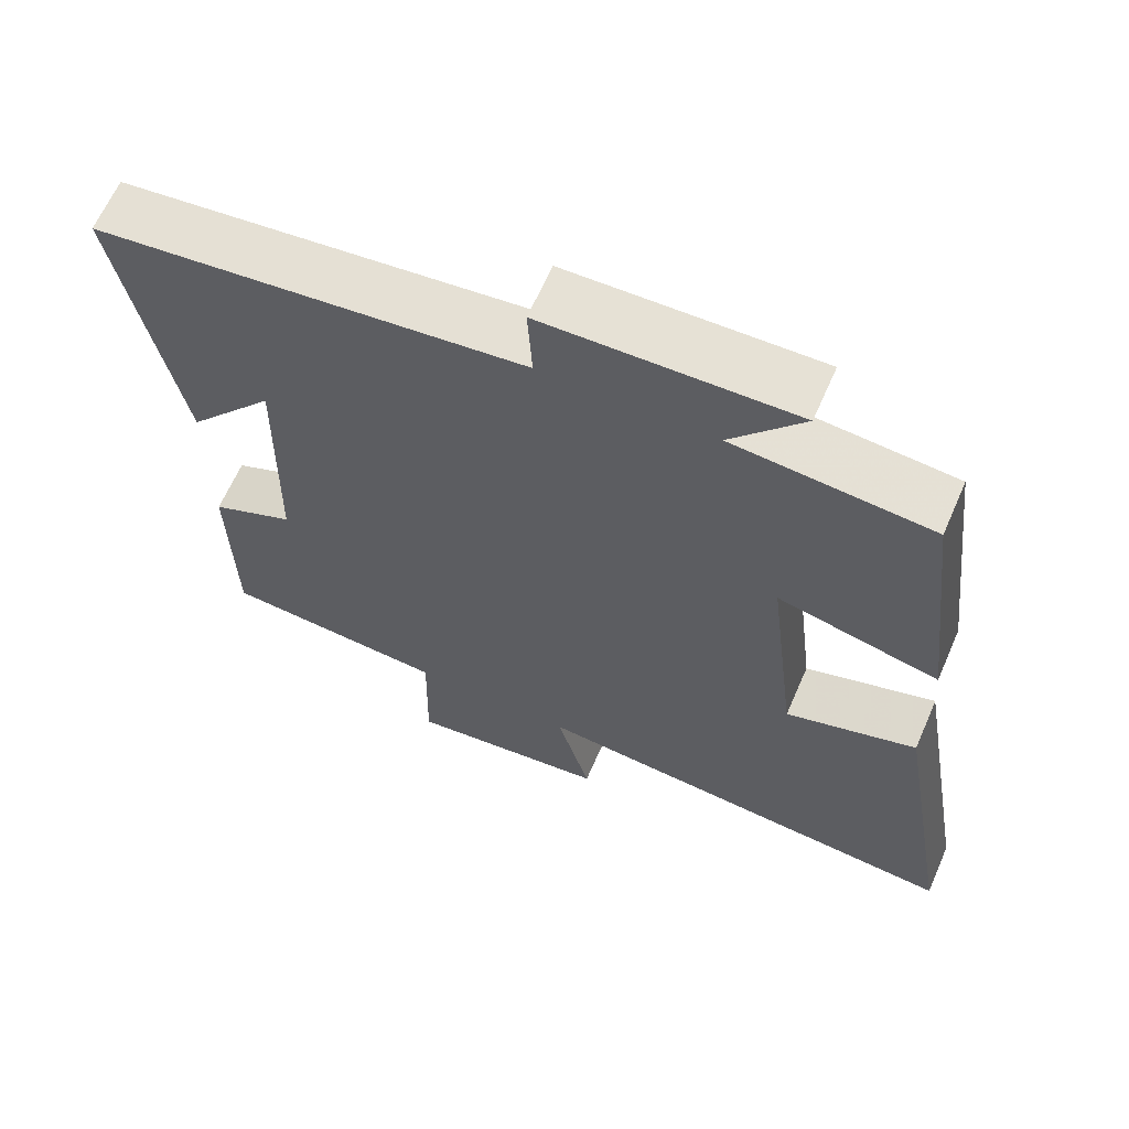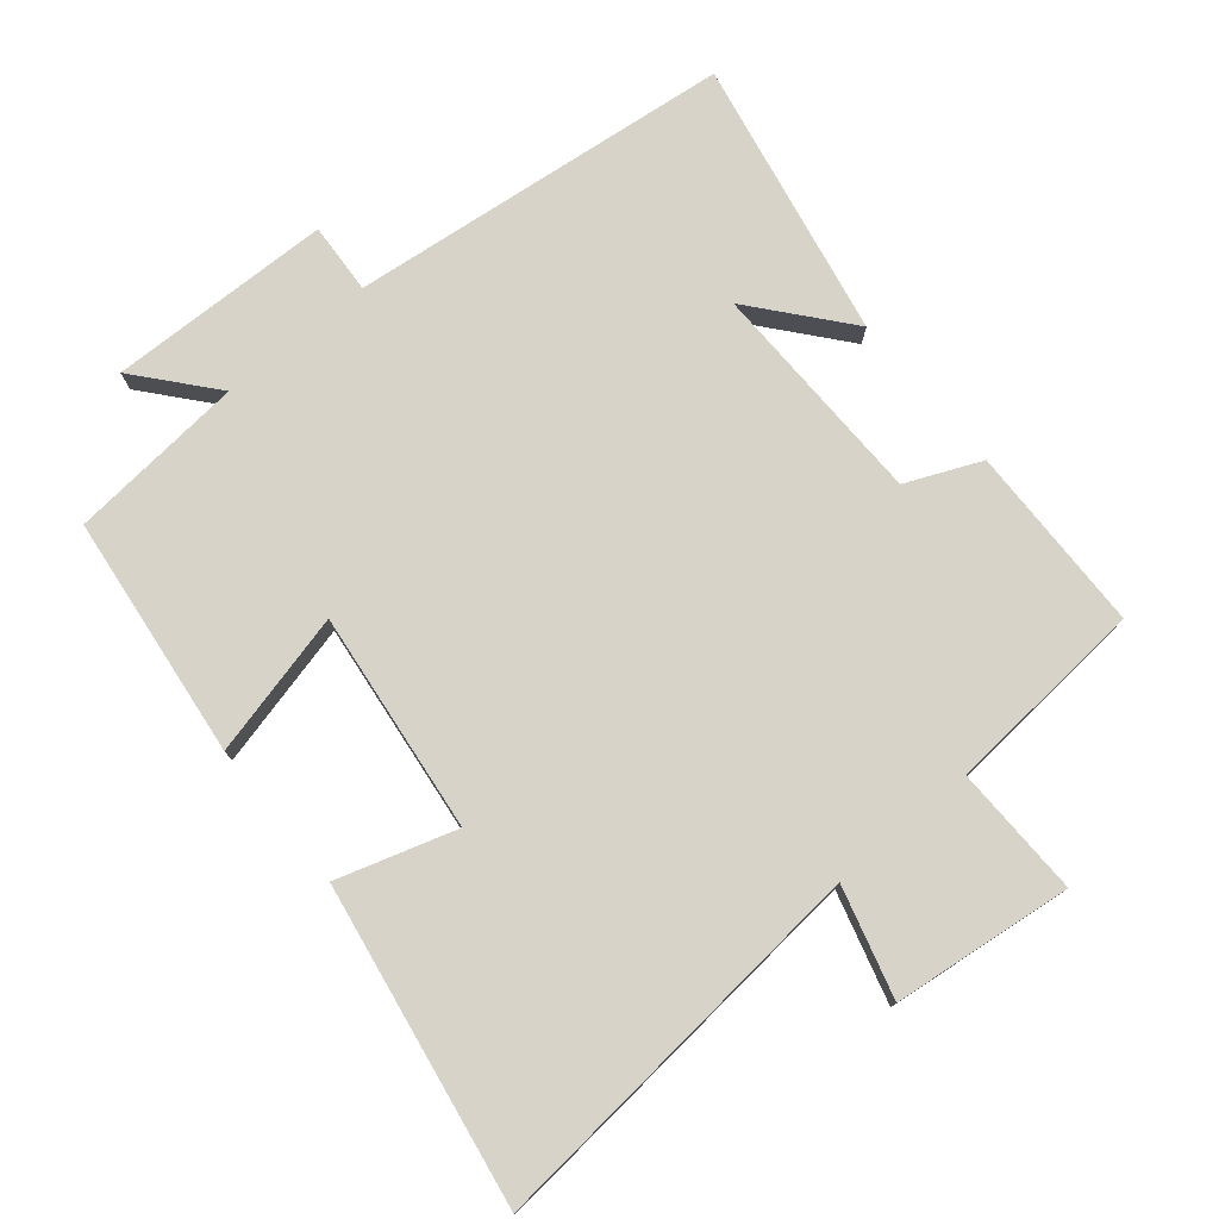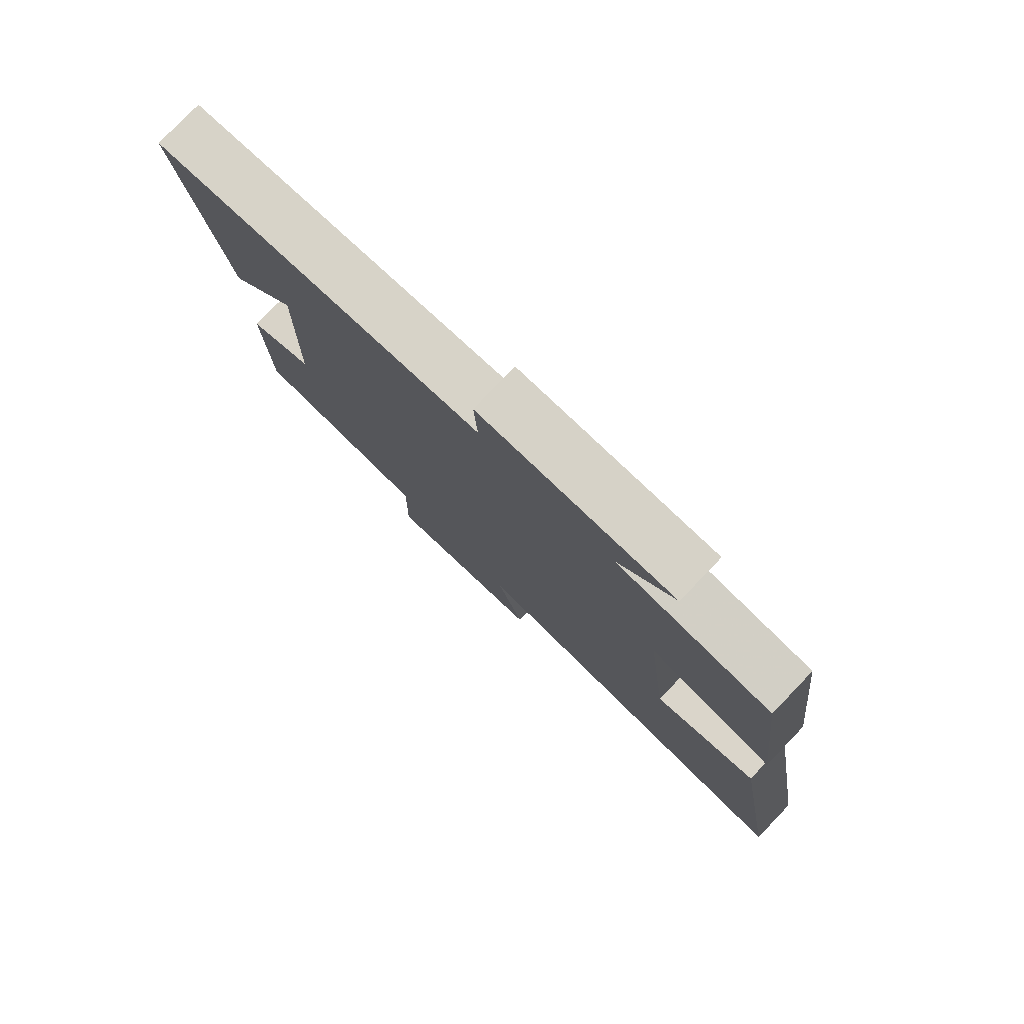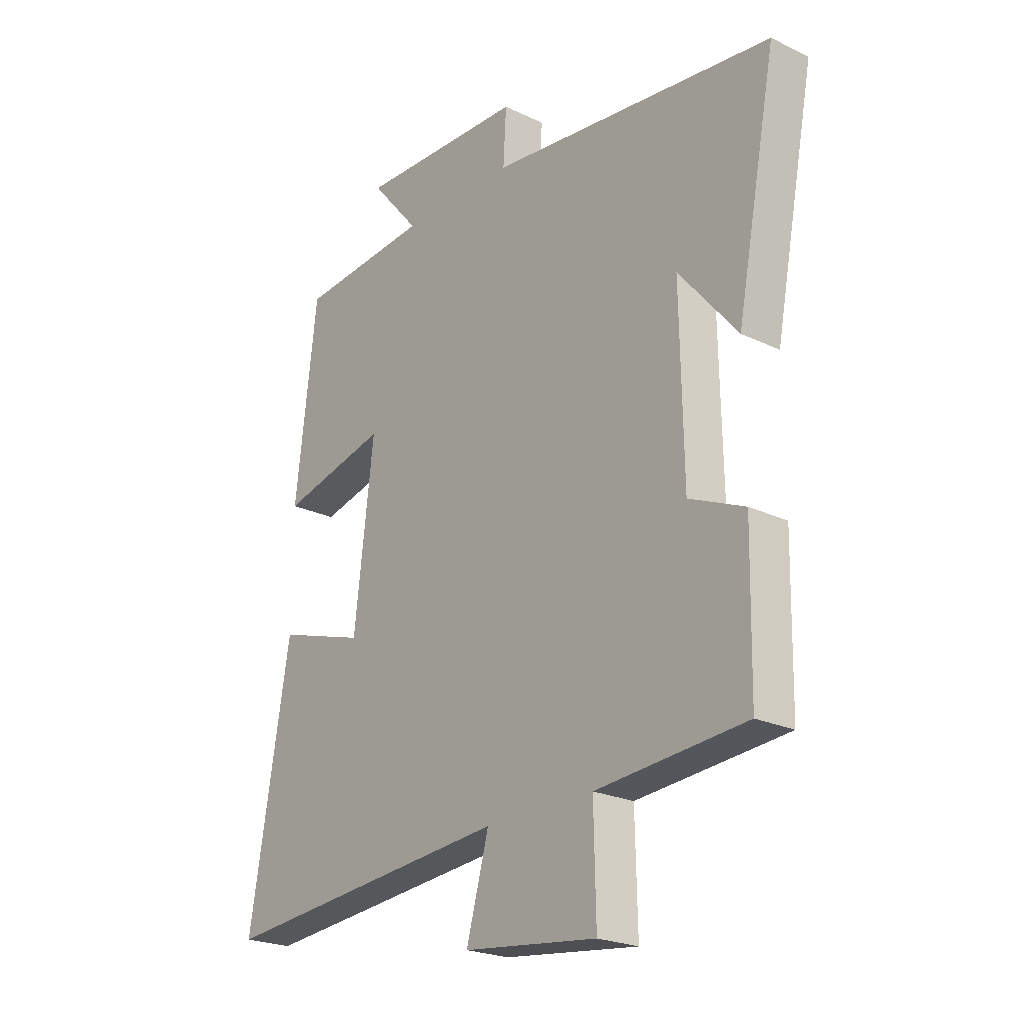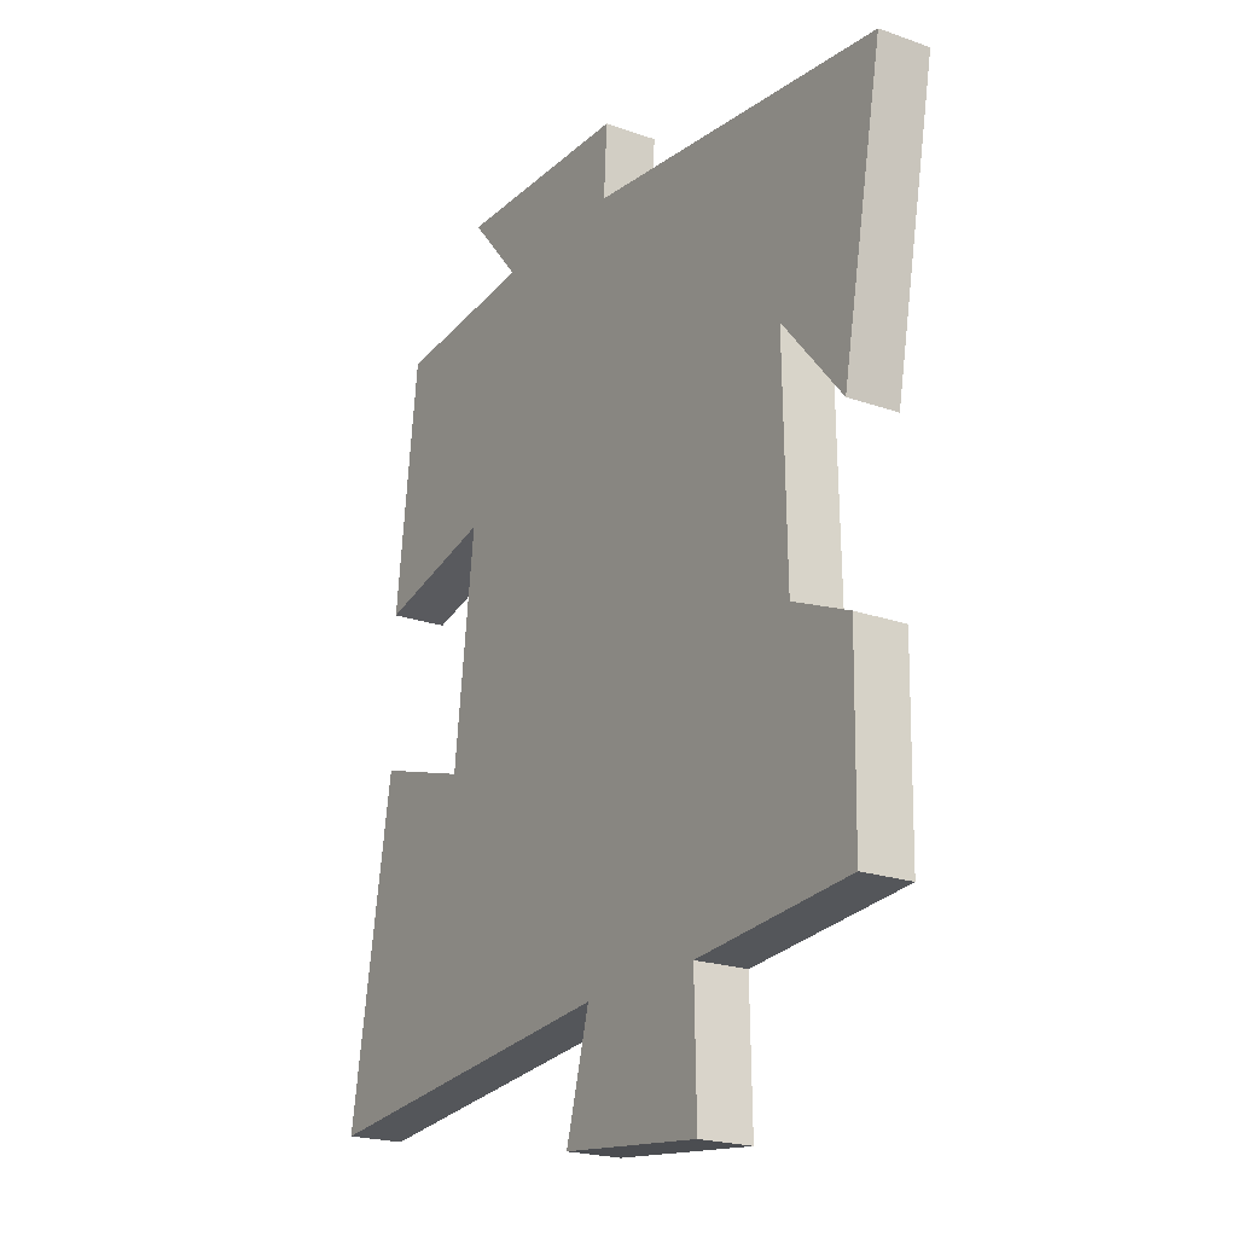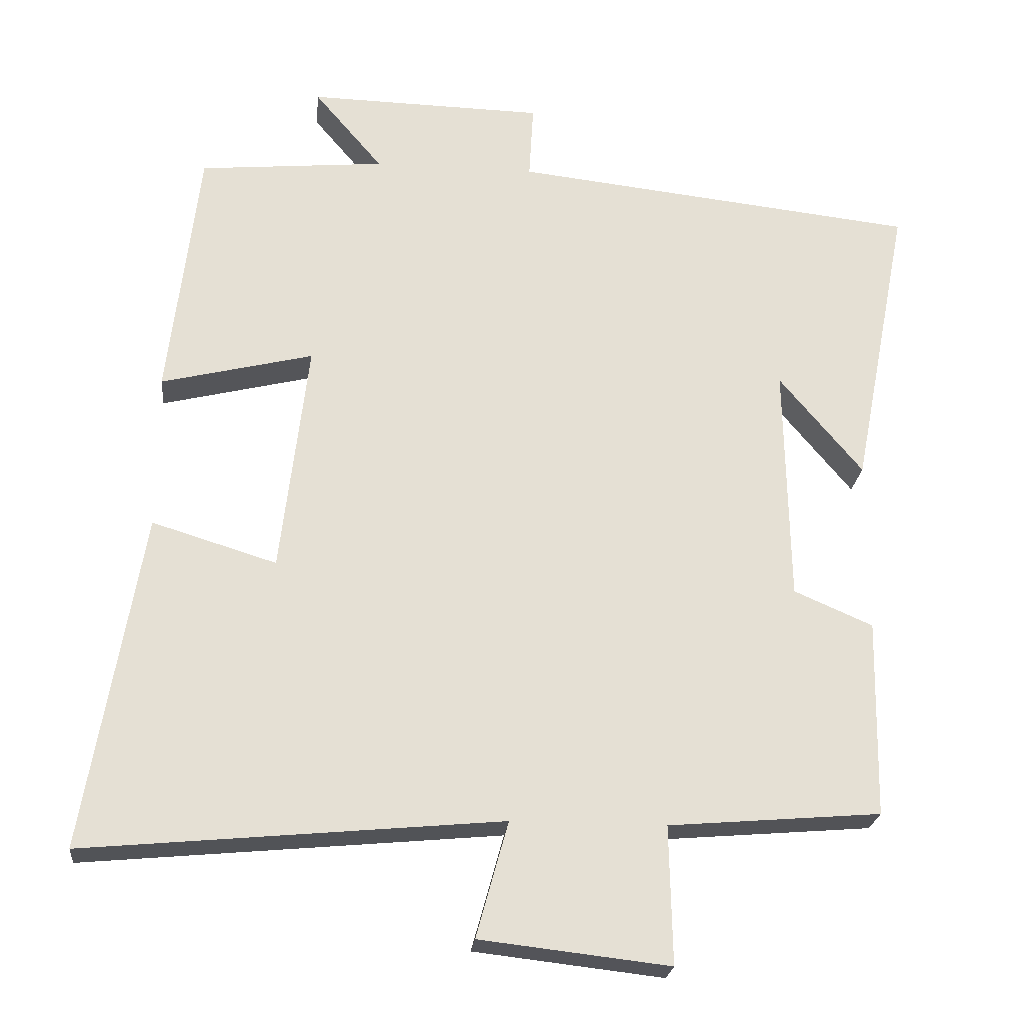
<metadata>
{"format":"obj","ext":"obj","renderer":"f3d","projection":"perspective","resolution":1024,"background":"white","views":[{"elev":64.1,"azim":23.6,"up":"+Z"},{"elev":76.8,"azim":140.3,"up":"+Y"},{"elev":78.9,"azim":43.9,"up":"+Z"},{"elev":-22.9,"azim":-129.3,"up":"+Z"},{"elev":-21.5,"azim":-122.0,"up":"+Z"},{"elev":-23.4,"azim":174.4,"up":"+Z"}]}
</metadata>
<code>
v -0.495 0.07 -0.476
v -0.5 0.07 -0.205
v -0.392 0.07 -0.158
v -0.386 0.07 0.17
v -0.5 0.07 0.033
v -0.578 0.07 0.437
v -0.022 0.07 0.5
v -0.028 0.07 0.603
v 0.296 0.07 0.611
v 0.202 0.07 0.5
v 0.458 0.07 0.477
v 0.5 0.07 0.125
v 0.291 0.07 0.176
v 0.329 0.07 -0.144
v 0.5 0.07 -0.091
v 0.579 0.07 -0.553
v 0.008 0.07 -0.5
v 0.052 0.07 -0.659
v -0.208 0.07 -0.689
v -0.204 0.07 -0.5
v -0.495 0 -0.476
v -0.5 0 -0.205
v -0.392 0 -0.158
v -0.386 0 0.17
v -0.5 0 0.033
v -0.578 0 0.437
v -0.022 0 0.5
v -0.028 0 0.603
v 0.296 0 0.611
v 0.202 0 0.5
v 0.458 0 0.477
v 0.5 0 0.125
v 0.291 0 0.176
v 0.329 0 -0.144
v 0.5 0 -0.091
v 0.579 0 -0.553
v 0.008 0 -0.5
v 0.052 0 -0.659
v -0.208 0 -0.689
v -0.204 0 -0.5
f 17 18 19 20
f 1 2 3
f 20 1 3
f 17 20 3
f 14 15 16 17
f 17 3 4
f 14 17 4
f 13 14 4
f 10 11 12 13
f 10 13 4
f 7 8 9 10
f 7 10 4
f 6 7 4
f 4 5 6
f 40 39 38 37
f 23 22 21
f 23 21 40
f 23 40 37
f 37 36 35 34
f 24 23 37
f 24 37 34
f 24 34 33
f 33 32 31 30
f 24 33 30
f 30 29 28 27
f 24 30 27
f 24 27 26
f 26 25 24
f 1 21 22 2
f 2 22 23 3
f 3 23 24 4
f 4 24 25 5
f 5 25 26 6
f 6 26 27 7
f 7 27 28 8
f 8 28 29 9
f 9 29 30 10
f 10 30 31 11
f 11 31 32 12
f 12 32 33 13
f 13 33 34 14
f 14 34 35 15
f 15 35 36 16
f 16 36 37 17
f 17 37 38 18
f 18 38 39 19
f 19 39 40 20
f 20 40 21 1

</code>
